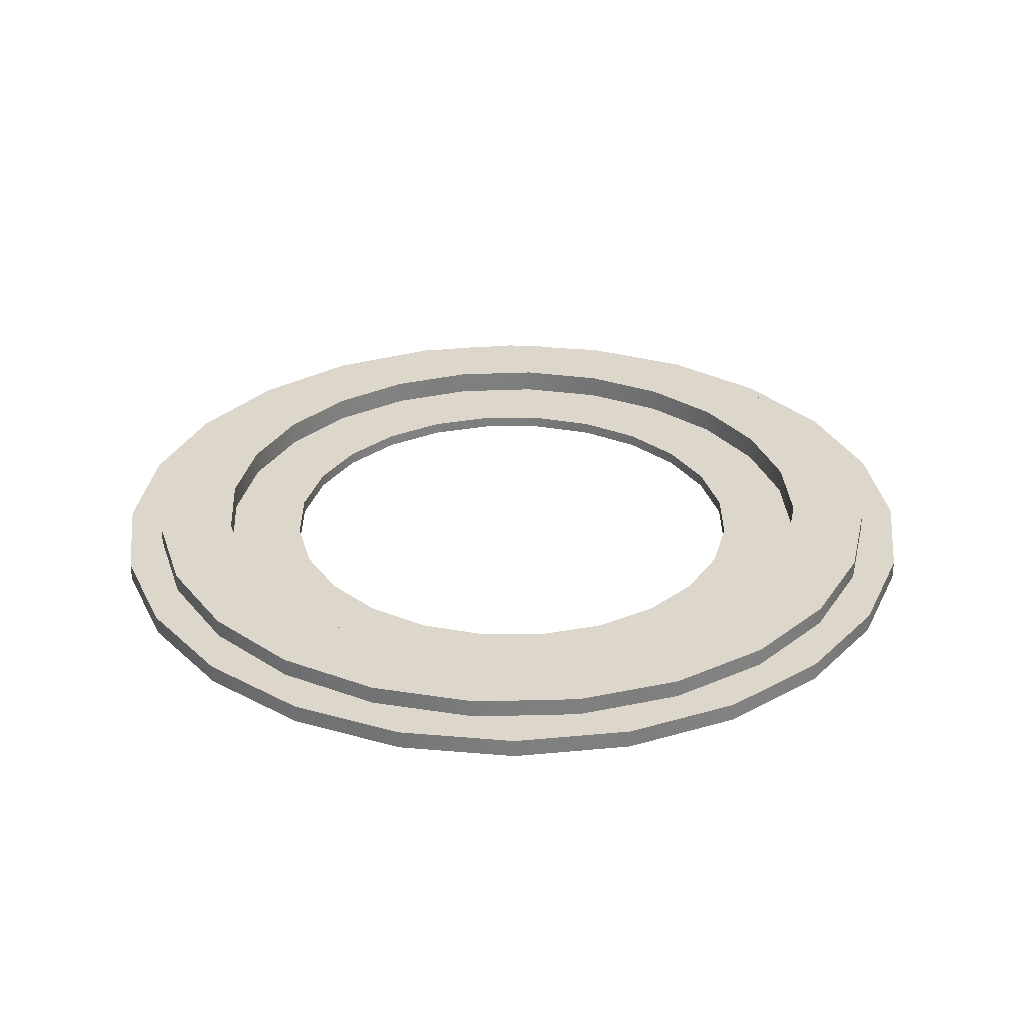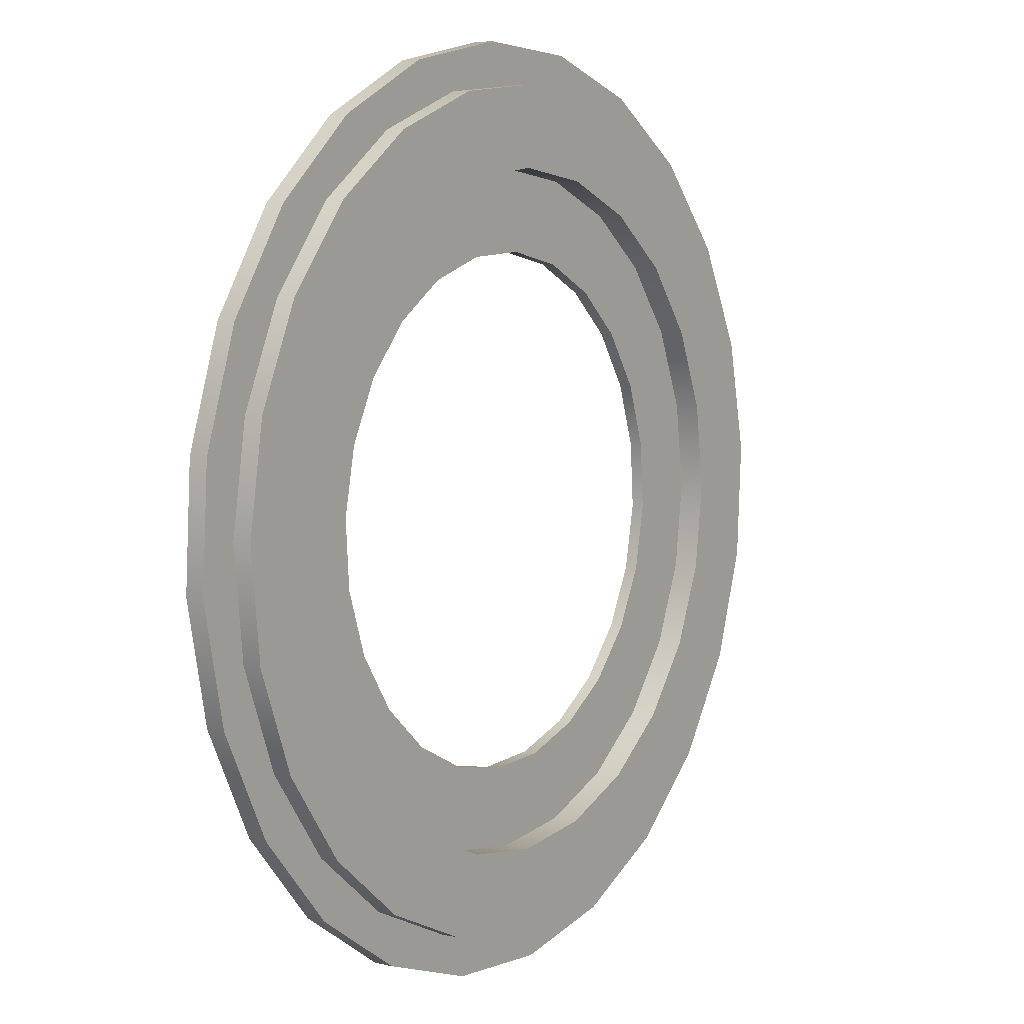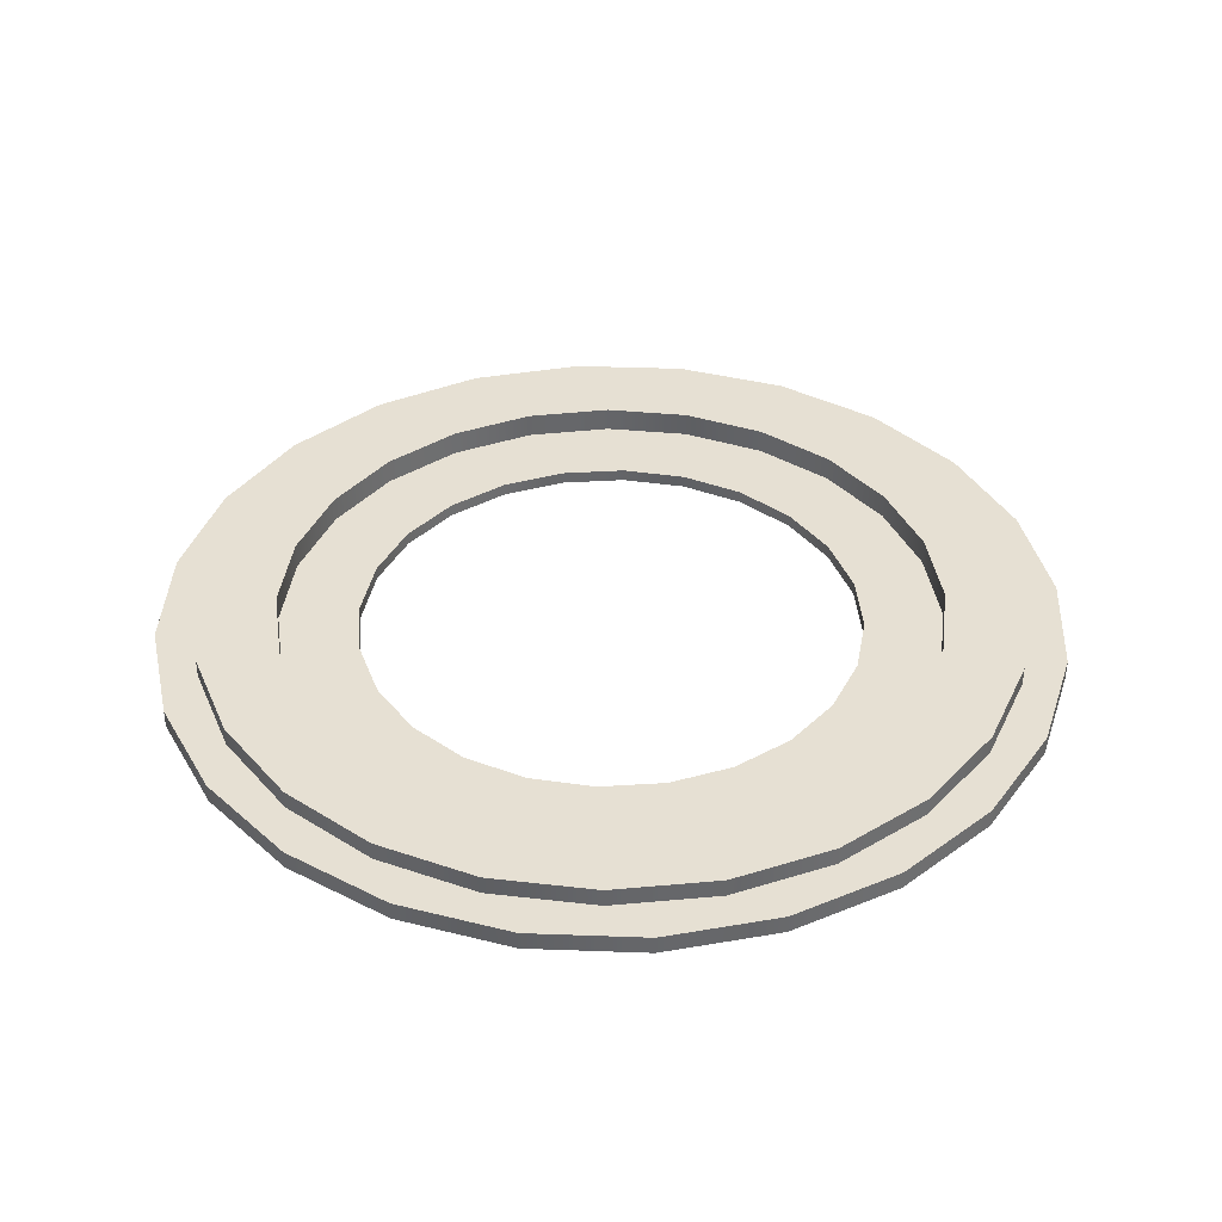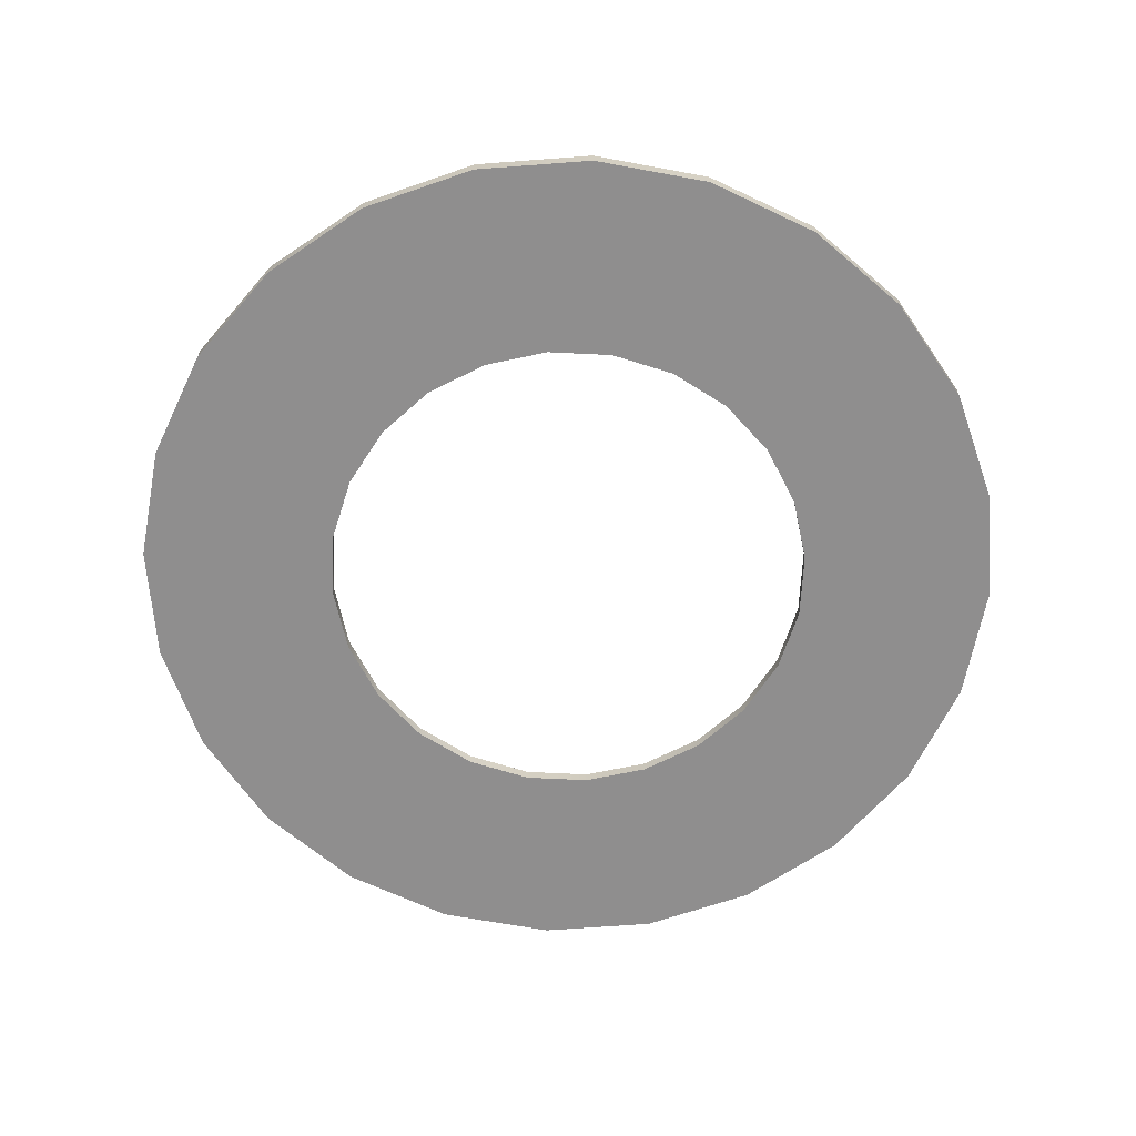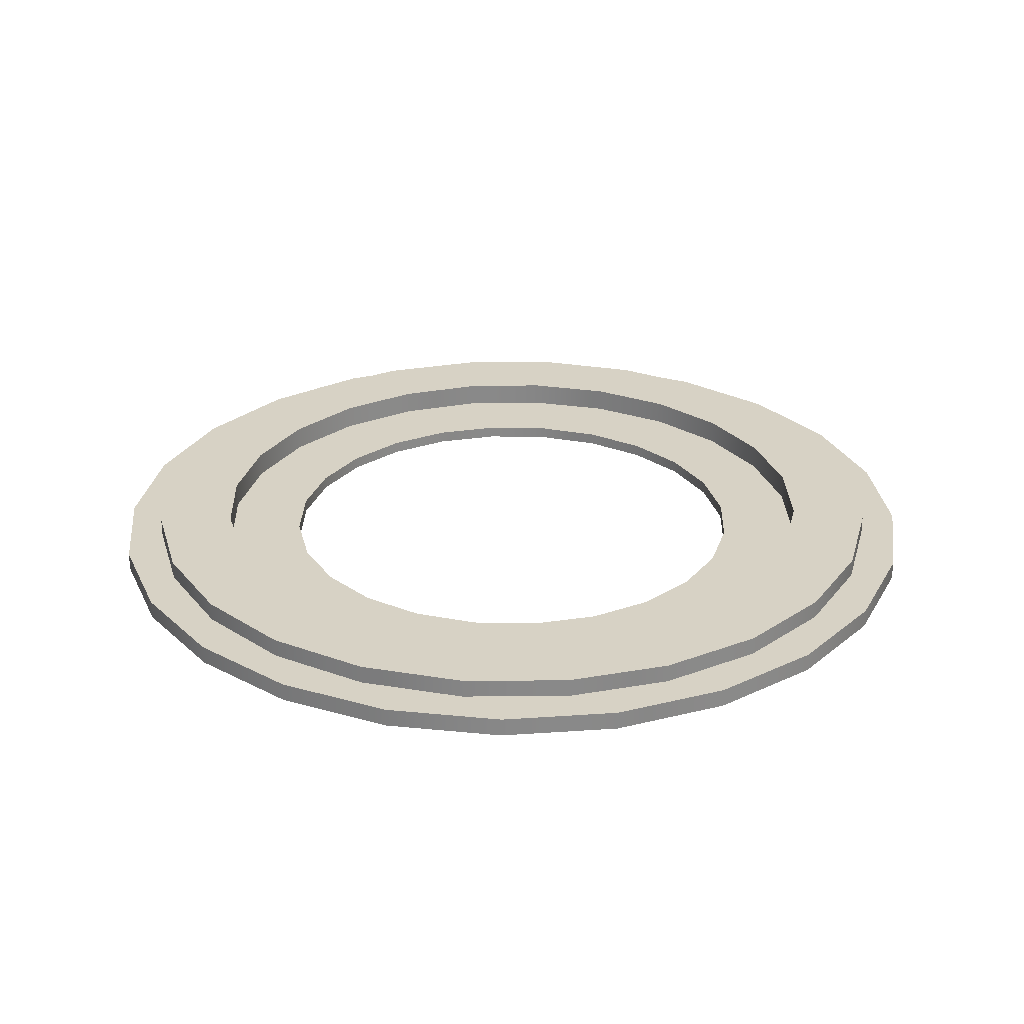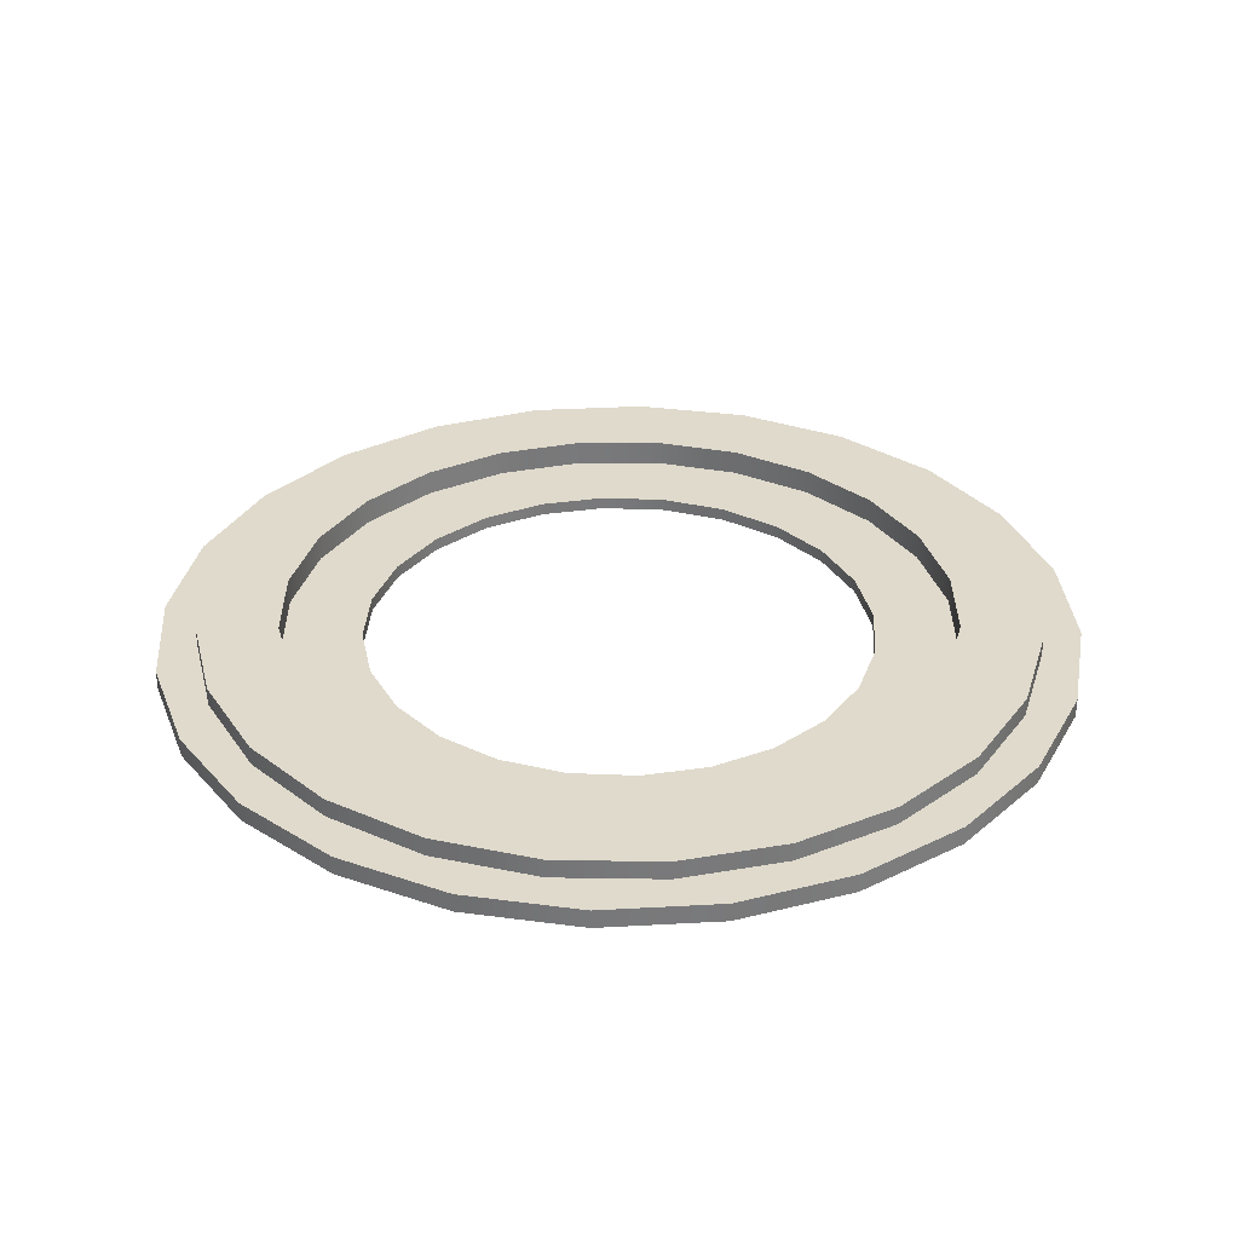
<metadata>
{"format":"obj","ext":"obj","renderer":"f3d","projection":"perspective","resolution":1024,"background":"white","views":[{"elev":30.6,"azim":18.9,"up":"+Y"},{"elev":6.1,"azim":124.7,"up":"+Z"},{"elev":38.4,"azim":149.4,"up":"+Y"},{"elev":-65.0,"azim":-43.9,"up":"+Y"},{"elev":27.3,"azim":65.6,"up":"+Y"},{"elev":32.5,"azim":157.3,"up":"+Y"}]}
</metadata>
<code>
g Mesh1 Model
v -34.01 0 11.87
v -35.39 0 -6.729
v -35.93 0 2.66
f 1 2 3
v -32.44 0 -15.66
f 2 1 4
v -29.78 0 20.27
f 4 1 5
v -29.78 1.5 20.27
v -34.01 1.5 11.87
f 1 5 6 7
v -23.52 0 27.28
v -23.52 1.5 27.28
f 5 8 9 6
v -27.28 0 -23.52
f 10 5 8
f 4 5 10
v -32.44 1.5 -15.66
v -27.28 1.5 -23.52
f 10 4 11 12
v -35.39 1.5 -6.729
f 4 2 13 11
v -35.93 1.5 2.66
f 2 3 14 13
f 3 1 7 14
f 7 13 14
f 13 7 11
v -32.84 1.5 -0.847
f 11 7 15
v -31.94 1.5 7.681
f 7 16 15
f 16 7 6
v -28.86 1.5 15.69
f 16 6 17
f 17 6 9
v -23.82 1.5 22.62
f 17 9 18
v -17.15 1.5 28.02
f 18 9 19
v -15.66 1.5 32.44
f 19 9 20
v -15.66 0 32.44
f 8 21 20 9
v -19.75 0 3.98
f 22 8 21
v -20.11 0 -1.268
f 23 8 22
v -20.27 0 -29.78
f 24 8 23
f 10 8 24
v -20.27 1.5 -29.78
f 24 10 12 25
v -22.62 1.5 -23.82
f 12 26 25
v -28.02 1.5 -17.15
f 12 27 26
v -31.5 1.5 -9.318
f 12 28 27
f 11 28 12
f 11 15 28
v -31.5 3 -9.318
v -32.84 3 -0.847
f 29 28 15 30
v -28.02 3 -17.15
f 31 27 28 29
v -22.62 3 -23.82
f 32 26 27 31
v -15.69 3 -28.86
v -15.69 1.5 -28.86
f 33 34 26 32
v -7.681 3 -31.94
v -7.681 1.5 -31.94
f 35 36 34 33
v 0.847 3 -32.84
v 0.847 1.5 -32.84
f 37 38 36 35
v 9.318 3 -31.5
v 9.318 1.5 -31.5
f 39 40 38 37
v 17.15 3 -28.02
v 17.15 1.5 -28.02
f 41 42 40 39
v 23.82 3 -22.62
v 23.82 1.5 -22.62
f 43 44 42 41
v 28.86 3 -15.69
v 28.86 1.5 -15.69
f 45 46 44 43
v 31.94 3 -7.681
v 31.94 1.5 -7.681
f 47 48 46 45
v 32.84 3 0.847
v 32.84 1.5 0.847
f 49 50 48 47
v 31.5 3 9.318
v 31.5 1.5 9.318
f 51 52 50 49
v 28.02 3 17.15
v 28.02 1.5 17.15
f 53 54 52 51
v 22.62 3 23.82
v 22.62 1.5 23.82
f 55 56 54 53
v 15.69 3 28.86
v 15.69 1.5 28.86
f 57 58 56 55
v 7.681 3 31.94
v 7.681 1.5 31.94
f 59 60 58 57
v -0.847 3 32.84
v -0.847 1.5 32.84
f 61 62 60 59
v -9.318 3 31.5
v -9.318 1.5 31.5
f 63 64 62 61
v -17.15 3 28.02
f 65 19 64 63
v -23.82 3 22.62
f 66 18 19 65
v -28.86 3 15.69
f 67 17 18 66
v -31.94 3 7.681
f 68 16 17 67
f 30 15 16 68
f 68 29 30
f 29 68 67
f 29 67 31
v -26.5 3 -3.245e-15
f 31 67 69
f 69 67 66
v -25.6 3 6.859
f 69 66 70
v -22.95 3 13.25
f 70 66 71
f 71 66 65
v -18.74 3 18.74
f 71 65 72
v -13.25 3 22.95
f 72 65 73
f 73 65 63
v -6.859 3 25.6
f 73 63 74
f 74 63 61
v -4.868e-15 3 26.5
f 74 61 75
f 75 61 59
v 6.859 3 25.6
f 75 59 76
v 13.25 3 22.95
f 76 59 77
f 77 59 57
v 18.74 3 18.74
f 77 57 78
f 78 57 55
v 22.95 3 13.25
f 78 55 79
f 79 55 53
v 25.6 3 6.859
f 79 53 80
v 26.5 3 -0
f 80 53 81
f 45 81 53
v 25.6 3 -6.859
f 45 82 81
f 43 82 45
v 22.95 3 -13.25
f 43 83 82
v 18.74 3 -18.74
f 43 84 83
f 41 84 43
v 13.25 3 -22.95
f 41 85 84
f 39 85 41
v 6.859 3 -25.6
f 39 86 85
f 37 86 39
v 1.623e-15 3 -26.5
f 37 87 86
v -6.859 3 -25.6
f 37 88 87
f 35 88 37
v -13.25 3 -22.95
f 35 89 88
f 33 89 35
v -18.74 3 -18.74
f 33 90 89
f 32 90 33
v -22.95 3 -13.25
f 32 91 90
v -25.6 3 -6.859
f 32 92 91
f 31 92 32
f 92 31 69
v -26.5 1 -3.245e-15
v -25.6 1 -6.859
f 69 93 94 92
v -25.6 1 6.859
f 70 95 93 69
v -22.95 1 13.25
f 71 96 95 70
v -18.74 1 18.74
f 72 97 96 71
v -13.25 1 22.95
f 73 98 97 72
v -6.859 1 25.6
f 74 99 98 73
v -4.868e-15 1 26.5
f 75 100 99 74
v 6.859 1 25.6
f 76 101 100 75
v 13.25 1 22.95
f 77 102 101 76
v 18.74 1 18.74
f 78 103 102 77
v 22.95 1 13.25
f 79 104 103 78
v 25.6 1 6.859
f 80 105 104 79
v 26.5 1 -0
f 81 106 105 80
v 25.6 1 -6.859
f 82 107 106 81
v 22.95 1 -13.25
f 83 108 107 82
v 18.74 1 -18.74
f 84 109 108 83
v 13.25 1 -22.95
f 85 110 109 84
v 6.859 1 -25.6
f 86 111 110 85
v 1.623e-15 1 -26.5
f 87 112 111 86
v -6.859 1 -25.6
f 88 113 112 87
v -13.25 1 -22.95
f 89 114 113 88
v -18.74 1 -18.74
f 90 115 114 89
v -22.95 1 -13.25
f 91 116 115 90
f 92 94 116 91
f 94 96 116
f 94 95 96
f 95 94 93
f 116 96 97
v -19.75 1 3.98
f 116 97 117
v -18.05 1 8.957
f 117 97 118
f 118 97 98
v -15.12 1 13.32
f 118 98 119
v -11.15 1 16.78
f 119 98 120
f 120 98 99
v -6.43 1 19.1
f 120 99 121
f 121 99 100
v -1.268 1 20.11
f 121 100 122
v 3.98 1 19.75
f 122 100 123
f 123 100 101
v 8.957 1 18.05
f 123 101 124
f 124 101 102
v 13.32 1 15.12
f 124 102 125
f 125 102 103
v 16.78 1 11.15
f 125 103 126
v 19.1 1 6.43
f 126 103 127
f 127 103 104
v 20.11 1 1.268
f 127 104 128
f 108 128 104
v 19.75 1 -3.98
f 108 129 128
f 109 129 108
v 18.05 1 -8.957
f 109 130 129
v 15.12 1 -13.32
f 109 131 130
f 110 131 109
v 11.15 1 -16.78
f 110 132 131
f 111 132 110
v 6.43 1 -19.1
f 111 133 132
v 1.268 1 -20.11
f 111 134 133
f 112 134 111
v -3.98 1 -19.75
f 112 135 134
f 113 135 112
v -8.957 1 -18.05
f 113 136 135
f 114 136 113
v -13.32 1 -15.12
f 114 137 136
v -16.78 1 -11.15
f 114 138 137
f 115 138 114
v -19.1 1 -6.43
f 115 139 138
v -20.11 1 -1.268
f 115 140 139
f 140 115 116
f 116 117 140
f 22 23 140 117
v -19.1 0 -6.43
f 23 141 139 140
f 141 24 23
v -11.87 0 -34.01
f 24 141 142
v -16.78 0 -11.15
f 142 141 143
f 141 143 138 139
v -13.32 0 -15.12
f 143 144 137 138
f 142 143 144
v -8.957 0 -18.05
f 142 144 145
f 144 145 136 137
v -3.98 0 -19.75
f 145 146 135 136
v -2.66 0 -35.93
f 147 145 146
f 142 145 147
v -11.87 1.5 -34.01
v -2.66 1.5 -35.93
f 147 142 148 149
f 142 24 25 148
f 25 34 148
f 25 26 34
f 148 34 36
f 148 36 149
f 149 36 38
v 6.729 1.5 -35.39
f 149 38 150
f 150 38 40
v 15.66 1.5 -32.44
f 150 40 151
f 151 40 42
v 23.52 1.5 -27.28
f 151 42 152
f 152 42 44
v 29.78 1.5 -20.27
f 152 44 153
f 153 44 46
f 153 46 48
v 34.01 1.5 -11.87
f 153 48 154
f 154 48 50
v 35.39 1.5 6.729
f 50 155 154
v 32.44 1.5 15.66
f 50 156 155
f 52 156 50
f 54 156 52
v 27.28 1.5 23.52
f 54 157 156
f 56 157 54
v 20.27 1.5 29.78
f 56 158 157
f 58 158 56
v 11.87 1.5 34.01
f 58 159 158
f 60 159 58
v 2.66 1.5 35.93
f 60 160 159
f 62 160 60
v -6.729 1.5 35.39
f 62 161 160
f 64 161 62
f 64 20 161
f 19 20 64
v -6.729 0 35.39
f 21 162 161 20
v -15.12 0 13.32
f 163 21 162
v -18.05 0 8.957
f 164 21 163
f 22 21 164
f 164 22 117 118
f 163 164 118 119
v -11.15 0 16.78
f 165 163 119 120
f 163 162 165
v -6.43 0 19.1
f 165 162 166
v 2.66 0 35.93
f 166 162 167
f 162 167 160 161
v 11.87 0 34.01
f 167 168 159 160
v 3.98 0 19.75
f 169 167 168
v -1.268 0 20.11
f 170 167 169
f 166 167 170
f 170 166 121 122
f 166 165 120 121
f 169 170 122 123
v 8.957 0 18.05
f 171 169 123 124
f 169 168 171
v 13.32 0 15.12
f 171 168 172
v 20.27 0 29.78
f 172 168 173
f 168 173 158 159
v 27.28 0 23.52
f 173 174 157 158
v 23.52 0 -27.28
f 175 173 174
v 20.11 0 1.268
f 175 176 173
v 19.75 0 -3.98
f 175 177 176
v 18.05 0 -8.957
f 175 178 177
v 15.66 0 -32.44
f 179 178 175
v 15.12 0 -13.32
f 179 180 178
v 11.15 0 -16.78
f 179 181 180
v 6.729 0 -35.39
f 182 181 179
v 6.43 0 -19.1
f 182 183 181
v 1.268 0 -20.11
f 182 184 183
f 147 184 182
f 147 146 184
f 146 184 134 135
f 184 183 133 134
f 183 181 132 133
f 181 180 131 132
f 180 178 130 131
f 178 177 129 130
f 177 176 128 129
v 19.1 0 6.43
f 176 185 127 128
f 185 173 176
v 16.78 0 11.15
f 186 173 185
f 172 173 186
f 186 172 125 126
f 172 171 124 125
f 185 186 126 127
f 182 147 149 150
f 179 182 150 151
f 175 179 151 152
v 29.78 0 -20.27
f 187 175 152 153
f 175 174 187
v 32.44 0 15.66
f 187 174 188
f 174 188 156 157
v 35.39 0 6.729
f 188 189 155 156
v 34.01 0 -11.87
f 190 188 189
f 187 188 190
f 190 187 153 154
v 35.93 0 -2.66
v 35.93 1.5 -2.66
f 191 190 154 192
f 190 189 191
f 189 191 192 155
f 154 155 192
f 108 104 105
f 108 105 107
f 107 105 106
f 45 53 51
f 45 51 47
f 47 51 49

</code>
